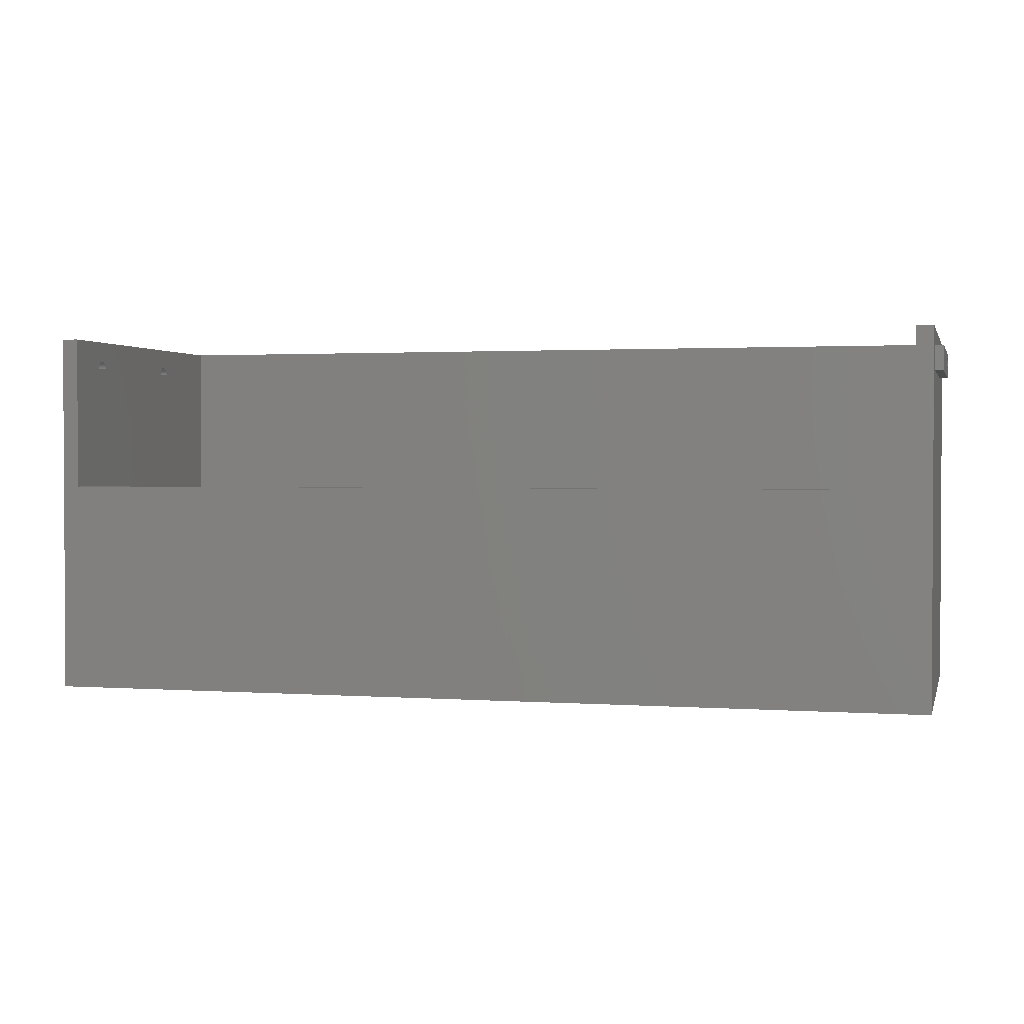
<metadata>
{"format":"stl","ext":"stl","renderer":"f3d","projection":"perspective","resolution":1024,"background":"white","views":[{"elev":1.7,"azim":-165.7,"up":"+Z"}]}
</metadata>
<code>
# stl→obj: 444 verts, 900 faces
v -1 15.25 42.47
v -1 13 43
v -1 36 40
v -1 34 42.5
v -1 36 43
v -1 13 40
v -1 14 41.56
v -1 14 41.5
v -1 35 41.5
v -1 33 41.5
v -1 15 42.5
v -1 15.13 42.49
v -1 14.32 42.23
v -1 14.41 42.31
v -1 16 41.5
v -1 16 41.56
v -1 15.98 41.69
v -1 14.52 42.38
v -1 15.95 41.81
v -1 15.9 41.93
v -1 14.63 42.43
v -1 15.84 42.04
v -1 15.77 42.14
v -1 14.75 42.47
v -1 15.68 42.23
v -1 14.87 42.49
v -1 15.59 42.31
v -1 15.48 42.38
v -1 15.37 42.43
v -1 14.23 42.14
v -1 14.16 42.04
v -1 14.1 41.93
v -1 14.05 41.81
v -1 14.02 41.69
v -1 33 41.56
v -1 34.48 42.38
v -1 34.59 42.31
v -1 35 41.56
v -1 34.98 41.69
v -1 34.95 41.81
v -1 34.9 41.93
v -1 34.84 42.04
v -1 34.77 42.14
v -1 34.68 42.23
v -1 33.87 42.49
v -1 33.52 42.38
v -1 33.63 42.43
v -1 34.37 42.43
v -1 33.75 42.47
v -1 34.25 42.47
v -1 34.13 42.49
v -1 33.41 42.31
v -1 33.32 42.23
v -1 33.23 42.14
v -1 33.16 42.04
v -1 33.1 41.93
v -1 33.05 41.81
v -1 33.02 41.69
v 0 13 40
v 0 13 43
v 0 36 40
v 0 36 43
v 2 14.02 41.69
v 2 14 41.56
v 2 14 41.44
v -1 14 41.44
v 2 14.05 41.81
v 2 14.1 41.93
v 2 14.16 42.04
v 2 14.23 42.14
v 2 14.32 42.23
v 2 14.41 42.31
v 2 14.52 42.38
v 2 14.63 42.43
v 2 14.75 42.47
v 2 14.87 42.49
v 2 15 42.5
v 2 15.13 42.49
v 2 15.25 42.47
v 2 15.37 42.43
v 2 15.48 42.38
v 2 15.59 42.31
v 2 15.68 42.23
v 2 15.77 42.14
v 2 15.84 42.04
v 2 15.9 41.93
v 2 15.95 41.81
v 2 15.98 41.69
v 2 16 41.56
v -1 16 41.44
v 2 16 41.44
v -1 14.02 41.31
v -1 14.05 41.19
v -1 14.16 40.96
v -1 14.1 41.07
v -1 14.23 40.86
v -1 14.32 40.77
v -1 14.41 40.69
v -1 14.52 40.62
v -1 14.63 40.57
v -1 14.75 40.53
v -1 14.87 40.51
v -1 15 40.5
v -1 15.13 40.51
v -1 15.25 40.53
v -1 15.37 40.57
v -1 15.48 40.62
v -1 15.59 40.69
v -1 15.68 40.77
v -1 15.77 40.86
v -1 15.84 40.96
v -1 15.9 41.07
v -1 15.95 41.19
v -1 15.98 41.31
v 2 33.02 41.69
v 2 33 41.56
v 2 33 41.44
v -1 33 41.44
v 2 33.05 41.81
v 2 33.1 41.93
v 2 33.16 42.04
v 2 33.23 42.14
v 2 33.32 42.23
v 2 33.41 42.31
v 2 33.52 42.38
v 2 33.63 42.43
v 2 33.75 42.47
v 2 33.87 42.49
v 2 34 42.5
v 2 34.13 42.49
v 2 34.25 42.47
v 2 34.37 42.43
v 2 34.48 42.38
v 2 34.59 42.31
v 2 34.68 42.23
v 2 34.77 42.14
v 2 34.84 42.04
v 2 34.9 41.93
v 2 34.95 41.81
v 2 34.98 41.69
v 2 35 41.56
v -1 35 41.44
v 2 35 41.44
v -1 33.02 41.31
v -1 33.05 41.19
v -1 33.16 40.96
v -1 33.1 41.07
v -1 33.23 40.86
v -1 33.32 40.77
v -1 33.41 40.69
v -1 33.52 40.62
v -1 33.63 40.57
v -1 33.75 40.53
v -1 33.87 40.51
v -1 34 40.5
v -1 34.13 40.51
v -1 34.25 40.53
v -1 34.37 40.57
v -1 34.48 40.62
v -1 34.59 40.69
v -1 34.68 40.77
v -1 34.77 40.86
v -1 34.84 40.96
v -1 34.9 41.07
v -1 34.95 41.19
v -1 34.98 41.31
v 0 0 0
v 0 0 45
v 0 41 0
v 0 41 45
v 2 2 45
v 2 2 2
v 2 39 2
v 2 41 26
v 2 39 26
v 2 14.63 40.57
v 2 14.52 40.62
v 2 41 45
v 2 15.48 40.62
v 2 15.37 40.57
v 2 33.32 40.77
v 2 15.98 41.31
v 2 15.95 41.19
v 2 15.9 41.07
v 2 15.84 40.96
v 2 15.77 40.86
v 2 15.68 40.77
v 2 15.59 40.69
v 2 15.25 40.53
v 2 15.13 40.51
v 2 15 40.5
v 2 14.87 40.51
v 2 14.75 40.53
v 2 14.41 40.69
v 2 14.32 40.77
v 2 14.23 40.86
v 2 14.16 40.96
v 2 14.1 41.07
v 2 14.05 41.19
v 2 14.02 41.31
v 2 33.41 40.69
v 2 34.98 41.31
v 2 34.95 41.19
v 2 34.9 41.07
v 2 34.84 40.96
v 2 34.77 40.86
v 2 34.68 40.77
v 2 34.59 40.69
v 2 34.48 40.62
v 2 34.37 40.57
v 2 34.25 40.53
v 2 34.13 40.51
v 2 34 40.5
v 2 33.87 40.51
v 2 33.75 40.53
v 2 33.63 40.57
v 2 33.52 40.62
v 2 33.23 40.86
v 2 33.16 40.96
v 2 33.1 41.07
v 2 33.05 41.19
v 2 33.02 41.31
v 110 0 0
v 110 41 0
v 108 41 26
v 108 41 45
v 110 41 45
v 110 0 45
v 108 2 45
v 108 2 2
v 108 39 26
v 108 39 2
v 110 13 40
v 110 36 40
v 110 13 43
v 110 36 43
v 108 14 41.5
v 108 16 41.5
v 108 14 41.56
v 108 33 41.5
v 108 16 41.56
v 108 15.98 41.69
v 108 15 42.5
v 108 15.13 42.49
v 108 15.95 41.81
v 108 15.9 41.93
v 108 15.84 42.04
v 108 15.77 42.14
v 108 15.68 42.23
v 108 15.59 42.31
v 108 15.48 42.38
v 108 15.37 42.43
v 108 15.25 42.47
v 108 14.87 42.49
v 108 14.75 42.47
v 108 14.63 42.43
v 108 14.52 42.38
v 108 14.41 42.31
v 108 14.32 42.23
v 108 14.23 42.14
v 108 34.59 42.31
v 108 34.68 42.23
v 108 14.16 42.04
v 108 14.1 41.93
v 108 14.05 41.81
v 108 14.02 41.69
v 108 35 41.5
v 108 33 41.56
v 108 35 41.56
v 108 34.98 41.69
v 108 34.95 41.81
v 108 34.9 41.93
v 108 34.84 42.04
v 108 34.77 42.14
v 108 33.75 42.47
v 108 33.87 42.49
v 108 34.48 42.38
v 108 34.37 42.43
v 108 34.25 42.47
v 108 34.13 42.49
v 108 34 42.5
v 108 33.63 42.43
v 108 33.52 42.38
v 108 33.41 42.31
v 108 33.32 42.23
v 108 33.23 42.14
v 108 33.16 42.04
v 108 33.1 41.93
v 108 33.05 41.81
v 108 33.02 41.69
v 111.5 13 40
v 111.5 13 43
v 111.5 36 40
v 111.5 36 43
v 108 14 41.44
v 108 14.02 41.31
v 108 14.05 41.19
v 108 14.16 40.96
v 108 14.1 41.07
v 108 14.23 40.86
v 108 14.32 40.77
v 108 14.41 40.69
v 108 14.52 40.62
v 108 14.63 40.57
v 108 14.75 40.53
v 108 14.87 40.51
v 108 15 40.5
v 108 15.13 40.51
v 108 15.25 40.53
v 108 15.37 40.57
v 108 15.48 40.62
v 108 15.59 40.69
v 108 15.68 40.77
v 108 15.77 40.86
v 108 15.84 40.96
v 108 15.9 41.07
v 108 15.95 41.19
v 108 15.98 41.31
v 108 16 41.44
v 111.5 14 41.56
v 111.5 14 41.44
v 111.5 14.02 41.69
v 111.5 14.05 41.81
v 111.5 14.1 41.93
v 111.5 14.16 42.04
v 111.5 14.23 42.14
v 111.5 14.32 42.23
v 111.5 14.41 42.31
v 111.5 14.52 42.38
v 111.5 14.63 42.43
v 111.5 14.75 42.47
v 111.5 14.87 42.49
v 111.5 15 42.5
v 111.5 15.13 42.49
v 111.5 15.25 42.47
v 111.5 15.37 42.43
v 111.5 15.48 42.38
v 111.5 15.59 42.31
v 111.5 15.68 42.23
v 111.5 15.77 42.14
v 111.5 15.84 42.04
v 111.5 15.9 41.93
v 111.5 15.95 41.81
v 111.5 15.98 41.69
v 111.5 16 41.56
v 111.5 16 41.44
v 108 33 41.44
v 108 33.02 41.31
v 108 33.05 41.19
v 108 33.16 40.96
v 108 33.1 41.07
v 108 33.23 40.86
v 108 33.32 40.77
v 108 33.41 40.69
v 108 33.52 40.62
v 108 33.63 40.57
v 108 33.75 40.53
v 108 33.87 40.51
v 108 34 40.5
v 108 34.13 40.51
v 108 34.25 40.53
v 108 34.37 40.57
v 108 34.48 40.62
v 108 34.59 40.69
v 108 34.68 40.77
v 108 34.77 40.86
v 108 34.84 40.96
v 108 34.9 41.07
v 108 34.95 41.19
v 108 34.98 41.31
v 108 35 41.44
v 111.5 33 41.56
v 111.5 33 41.44
v 111.5 33.02 41.69
v 111.5 33.05 41.81
v 111.5 33.1 41.93
v 111.5 33.16 42.04
v 111.5 33.23 42.14
v 111.5 33.32 42.23
v 111.5 33.41 42.31
v 111.5 33.52 42.38
v 111.5 33.63 42.43
v 111.5 33.75 42.47
v 111.5 33.87 42.49
v 111.5 34 42.5
v 111.5 34.13 42.49
v 111.5 34.25 42.47
v 111.5 34.37 42.43
v 111.5 34.48 42.38
v 111.5 34.59 42.31
v 111.5 34.68 42.23
v 111.5 34.77 42.14
v 111.5 34.84 42.04
v 111.5 34.9 41.93
v 111.5 34.95 41.81
v 111.5 34.98 41.69
v 111.5 35 41.56
v 111.5 35 41.44
v 111.5 15.25 40.53
v 111.5 33.87 40.51
v 111.5 15.13 40.51
v 111.5 15 40.5
v 111.5 15.98 41.31
v 111.5 15.95 41.19
v 111.5 15.9 41.07
v 111.5 15.84 40.96
v 111.5 15.77 40.86
v 111.5 15.68 40.77
v 111.5 15.59 40.69
v 111.5 15.48 40.62
v 111.5 14.87 40.51
v 111.5 14.75 40.53
v 111.5 15.37 40.57
v 111.5 14.63 40.57
v 111.5 14.52 40.62
v 111.5 14.41 40.69
v 111.5 14.32 40.77
v 111.5 14.23 40.86
v 111.5 14.16 40.96
v 111.5 14.1 41.07
v 111.5 14.05 41.19
v 111.5 14.02 41.31
v 111.5 33.75 40.53
v 111.5 34.59 40.69
v 111.5 34.48 40.62
v 111.5 34.98 41.31
v 111.5 34.95 41.19
v 111.5 34.9 41.07
v 111.5 34.84 40.96
v 111.5 34.77 40.86
v 111.5 34.68 40.77
v 111.5 34.37 40.57
v 111.5 34.25 40.53
v 111.5 34.13 40.51
v 111.5 34 40.5
v 111.5 33.63 40.57
v 111.5 33.52 40.62
v 111.5 33.41 40.69
v 111.5 33.32 40.77
v 111.5 33.23 40.86
v 111.5 33.16 40.96
v 111.5 33.1 41.07
v 111.5 33.05 41.19
v 111.5 33.02 41.31
f 1 2 3
f 4 2 5
f 6 2 7
f 6 7 8
f 6 8 3
f 9 3 10
f 11 2 12
f 13 2 14
f 15 16 3
f 16 17 3
f 14 2 18
f 17 19 3
f 19 20 3
f 18 2 21
f 20 22 3
f 22 23 3
f 21 2 24
f 23 25 3
f 24 2 26
f 25 27 3
f 27 28 3
f 26 2 11
f 28 29 3
f 12 2 1
f 29 1 3
f 30 2 13
f 31 2 30
f 32 2 31
f 33 2 32
f 34 2 33
f 7 2 34
f 10 2 35
f 3 2 10
f 36 5 37
f 3 9 5
f 9 38 5
f 38 39 5
f 39 40 5
f 40 41 5
f 41 42 5
f 42 43 5
f 43 44 5
f 44 37 5
f 45 2 4
f 46 2 47
f 36 48 5
f 47 2 49
f 48 50 5
f 49 2 45
f 50 51 5
f 51 4 5
f 52 2 46
f 53 2 52
f 54 2 53
f 55 2 54
f 56 2 55
f 57 2 56
f 58 2 57
f 35 2 58
f 15 3 8
f 2 6 59
f 60 2 59
f 6 3 59
f 59 3 61
f 3 5 61
f 61 5 62
f 5 2 60
f 62 5 60
f 63 64 34
f 34 64 7
f 64 65 7
f 7 65 66
f 7 66 8
f 67 63 33
f 33 63 34
f 68 67 32
f 32 67 33
f 69 68 31
f 31 68 32
f 70 69 30
f 30 69 31
f 71 70 13
f 13 70 30
f 72 71 14
f 14 71 13
f 73 72 18
f 18 72 14
f 74 73 21
f 21 73 18
f 75 74 24
f 24 74 21
f 76 75 26
f 26 75 24
f 77 76 11
f 11 76 26
f 78 77 12
f 12 77 11
f 79 78 1
f 1 78 12
f 80 79 29
f 29 79 1
f 81 80 28
f 28 80 29
f 82 81 27
f 27 81 28
f 83 82 25
f 25 82 27
f 23 84 83
f 25 23 83
f 22 85 84
f 23 22 84
f 20 86 85
f 22 20 85
f 19 87 86
f 20 19 86
f 17 88 87
f 19 17 87
f 16 89 88
f 17 16 88
f 90 91 89
f 15 90 16
f 16 90 89
f 66 92 93
f 94 66 95
f 95 66 93
f 96 66 94
f 97 66 96
f 98 66 97
f 99 66 98
f 100 66 99
f 101 66 100
f 102 66 101
f 103 66 102
f 104 66 103
f 105 66 104
f 106 66 105
f 107 66 106
f 108 66 107
f 109 66 108
f 110 66 109
f 111 66 110
f 112 66 111
f 113 66 112
f 114 66 113
f 90 66 114
f 15 66 90
f 8 66 15
f 115 116 58
f 58 116 35
f 116 117 35
f 35 117 118
f 35 118 10
f 119 115 57
f 57 115 58
f 120 119 56
f 56 119 57
f 121 120 55
f 55 120 56
f 122 121 54
f 54 121 55
f 123 122 53
f 53 122 54
f 124 123 52
f 52 123 53
f 125 124 46
f 46 124 52
f 126 125 47
f 47 125 46
f 127 126 49
f 49 126 47
f 128 127 45
f 45 127 49
f 129 128 4
f 4 128 45
f 130 129 51
f 51 129 4
f 131 130 50
f 50 130 51
f 132 131 48
f 48 131 50
f 133 132 36
f 36 132 48
f 134 133 37
f 37 133 36
f 135 134 44
f 44 134 37
f 43 136 135
f 44 43 135
f 42 137 136
f 43 42 136
f 41 138 137
f 42 41 137
f 40 139 138
f 41 40 138
f 39 140 139
f 40 39 139
f 38 141 140
f 39 38 140
f 142 143 141
f 9 142 38
f 38 142 141
f 118 144 145
f 146 118 147
f 147 118 145
f 148 118 146
f 149 118 148
f 150 118 149
f 151 118 150
f 152 118 151
f 153 118 152
f 154 118 153
f 155 118 154
f 156 118 155
f 157 118 156
f 158 118 157
f 159 118 158
f 160 118 159
f 161 118 160
f 162 118 161
f 163 118 162
f 164 118 163
f 165 118 164
f 166 118 165
f 142 118 166
f 9 118 142
f 10 118 9
f 167 168 169
f 60 168 170
f 59 168 60
f 62 60 170
f 169 168 59
f 169 61 170
f 61 62 170
f 61 169 59
f 171 172 173
f 174 171 175
f 175 171 173
f 176 171 174
f 176 177 171
f 64 171 65
f 63 171 64
f 87 88 178
f 67 171 63
f 68 171 67
f 69 171 68
f 70 171 69
f 71 171 70
f 72 171 71
f 73 171 72
f 74 171 73
f 75 171 74
f 76 171 75
f 178 171 76
f 78 79 178
f 178 76 77
f 79 80 178
f 80 81 178
f 81 82 178
f 82 83 178
f 83 84 178
f 84 85 178
f 85 86 178
f 132 133 178
f 179 180 174
f 181 88 174
f 88 89 174
f 89 91 174
f 91 182 174
f 182 183 174
f 183 184 174
f 184 185 174
f 185 186 174
f 186 187 174
f 187 188 174
f 188 179 174
f 180 189 174
f 189 190 174
f 190 191 174
f 191 192 174
f 192 193 174
f 193 176 174
f 177 194 171
f 194 195 171
f 195 196 171
f 196 197 171
f 197 198 171
f 127 128 178
f 199 171 198
f 200 171 199
f 65 171 200
f 116 88 117
f 115 88 116
f 119 88 115
f 120 88 119
f 133 134 178
f 121 88 120
f 122 88 121
f 123 88 122
f 124 88 123
f 125 88 124
f 126 88 125
f 178 88 126
f 128 129 178
f 178 126 127
f 129 130 178
f 130 131 178
f 131 132 178
f 134 135 178
f 135 136 178
f 139 140 174
f 201 181 174
f 141 143 174
f 178 136 137
f 140 141 174
f 178 137 138
f 178 139 174
f 178 138 139
f 143 202 174
f 202 203 174
f 203 204 174
f 204 205 174
f 205 206 174
f 206 207 174
f 207 208 174
f 208 209 174
f 209 210 174
f 210 211 174
f 211 212 174
f 212 213 174
f 213 214 174
f 214 215 174
f 215 216 174
f 216 217 174
f 217 201 174
f 218 88 181
f 219 88 218
f 220 88 219
f 221 88 220
f 222 88 221
f 117 88 222
f 77 78 178
f 86 87 178
f 200 92 65
f 65 92 66
f 114 182 91
f 90 114 91
f 113 183 182
f 114 113 182
f 112 184 183
f 113 112 183
f 111 185 184
f 112 111 184
f 110 186 185
f 111 110 185
f 109 187 186
f 110 109 186
f 108 188 187
f 109 108 187
f 107 179 188
f 108 107 188
f 106 180 179
f 107 106 179
f 105 189 180
f 106 105 180
f 104 190 189
f 105 104 189
f 103 191 190
f 104 103 190
f 192 191 103
f 102 192 103
f 193 192 102
f 101 193 102
f 176 193 101
f 100 176 101
f 177 176 100
f 99 177 100
f 194 177 99
f 98 194 99
f 195 194 98
f 97 195 98
f 195 97 196
f 196 97 96
f 196 96 197
f 197 96 94
f 197 94 198
f 198 94 95
f 198 95 199
f 199 95 93
f 199 93 200
f 200 93 92
f 222 144 117
f 117 144 118
f 166 202 143
f 142 166 143
f 165 203 202
f 166 165 202
f 164 204 203
f 165 164 203
f 163 205 204
f 164 163 204
f 162 206 205
f 163 162 205
f 161 207 206
f 162 161 206
f 160 208 207
f 161 160 207
f 159 209 208
f 160 159 208
f 158 210 209
f 159 158 209
f 157 211 210
f 158 157 210
f 156 212 211
f 157 156 211
f 155 213 212
f 156 155 212
f 214 213 155
f 154 214 155
f 215 214 154
f 153 215 154
f 216 215 153
f 152 216 153
f 217 216 152
f 151 217 152
f 201 217 151
f 150 201 151
f 181 201 150
f 149 181 150
f 181 149 218
f 218 149 148
f 218 148 219
f 219 148 146
f 219 146 220
f 220 146 147
f 220 147 221
f 221 147 145
f 221 145 222
f 222 145 144
f 167 169 223
f 223 169 224
f 225 224 174
f 169 170 174
f 169 174 224
f 224 225 226
f 224 226 227
f 174 170 178
f 171 168 228
f 171 178 170
f 227 226 228
f 226 229 228
f 170 168 171
f 229 171 228
f 168 167 223
f 228 168 223
f 172 171 230
f 230 171 229
f 174 175 231
f 225 174 231
f 175 173 232
f 231 175 232
f 173 172 230
f 232 173 230
f 228 223 224
f 233 228 224
f 234 233 224
f 235 228 233
f 227 228 235
f 227 236 224
f 236 234 224
f 235 236 227
f 237 225 229
f 229 225 231
f 229 231 232
f 229 232 230
f 238 225 237
f 239 237 229
f 240 225 238
f 226 238 241
f 226 241 242
f 243 229 244
f 226 245 246
f 226 246 247
f 226 247 248
f 226 248 249
f 226 249 250
f 226 250 251
f 226 251 252
f 226 252 253
f 226 253 229
f 253 244 229
f 254 229 243
f 255 229 254
f 256 229 255
f 257 229 256
f 258 229 257
f 259 229 258
f 260 229 259
f 261 226 262
f 260 263 229
f 263 264 229
f 264 265 229
f 265 266 229
f 266 239 229
f 267 225 240
f 268 240 238
f 226 225 267
f 226 267 269
f 226 269 270
f 226 270 271
f 226 271 272
f 226 272 273
f 226 273 274
f 226 274 262
f 275 238 276
f 226 261 277
f 226 277 278
f 226 278 279
f 226 279 280
f 226 280 281
f 226 281 238
f 281 276 238
f 282 238 275
f 283 238 282
f 284 238 283
f 285 238 284
f 285 286 238
f 286 287 238
f 287 288 238
f 288 289 238
f 289 290 238
f 290 268 238
f 245 226 242
f 235 233 291
f 292 235 291
f 233 234 291
f 291 234 293
f 234 236 293
f 293 236 294
f 236 235 292
f 294 236 292
f 295 296 297
f 298 295 299
f 299 295 297
f 300 295 298
f 301 295 300
f 302 295 301
f 303 295 302
f 304 295 303
f 305 295 304
f 306 295 305
f 307 295 306
f 308 295 307
f 309 295 308
f 310 295 309
f 311 295 310
f 312 295 311
f 313 295 312
f 314 295 313
f 315 295 314
f 316 295 315
f 317 295 316
f 318 295 317
f 319 295 318
f 238 295 319
f 237 295 238
f 320 321 239
f 239 321 295
f 239 295 237
f 322 320 266
f 266 320 239
f 323 322 265
f 265 322 266
f 324 323 264
f 264 323 265
f 325 324 263
f 263 324 264
f 326 325 260
f 260 325 263
f 327 326 259
f 259 326 260
f 328 327 258
f 258 327 259
f 329 328 257
f 257 328 258
f 330 329 256
f 256 329 257
f 331 330 255
f 255 330 256
f 332 331 254
f 254 331 255
f 333 332 243
f 243 332 254
f 334 333 244
f 244 333 243
f 335 334 253
f 253 334 244
f 336 335 252
f 252 335 253
f 337 336 251
f 251 336 252
f 338 337 250
f 250 337 251
f 339 338 249
f 249 338 250
f 248 340 339
f 249 248 339
f 247 341 340
f 248 247 340
f 246 342 341
f 247 246 341
f 245 343 342
f 246 245 342
f 242 344 343
f 245 242 343
f 241 345 344
f 242 241 344
f 319 346 345
f 238 319 241
f 241 319 345
f 347 348 349
f 350 347 351
f 351 347 349
f 352 347 350
f 353 347 352
f 354 347 353
f 355 347 354
f 356 347 355
f 357 347 356
f 358 347 357
f 359 347 358
f 360 347 359
f 361 347 360
f 362 347 361
f 363 347 362
f 364 347 363
f 365 347 364
f 366 347 365
f 367 347 366
f 368 347 367
f 369 347 368
f 370 347 369
f 371 347 370
f 267 347 371
f 240 347 267
f 372 373 268
f 268 373 347
f 268 347 240
f 374 372 290
f 290 372 268
f 375 374 289
f 289 374 290
f 376 375 288
f 288 375 289
f 377 376 287
f 287 376 288
f 378 377 286
f 286 377 287
f 379 378 285
f 285 378 286
f 380 379 284
f 284 379 285
f 381 380 283
f 283 380 284
f 382 381 282
f 282 381 283
f 383 382 275
f 275 382 282
f 384 383 276
f 276 383 275
f 385 384 281
f 281 384 276
f 386 385 280
f 280 385 281
f 387 386 279
f 279 386 280
f 388 387 278
f 278 387 279
f 389 388 277
f 277 388 278
f 390 389 261
f 261 389 277
f 391 390 262
f 262 390 261
f 274 392 391
f 262 274 391
f 273 393 392
f 274 273 392
f 272 394 393
f 273 272 393
f 271 395 394
f 272 271 394
f 270 396 395
f 271 270 395
f 269 397 396
f 270 269 396
f 371 398 397
f 267 371 269
f 269 371 397
f 399 291 293
f 400 292 293
f 401 402 291
f 292 291 321
f 403 404 293
f 292 321 320
f 346 403 293
f 292 320 322
f 345 346 293
f 292 322 323
f 344 345 293
f 292 323 324
f 343 344 293
f 292 324 325
f 342 343 293
f 292 325 326
f 341 342 293
f 292 326 327
f 340 341 293
f 292 327 328
f 339 340 293
f 292 328 329
f 338 339 293
f 292 329 330
f 337 338 293
f 292 330 331
f 336 337 293
f 292 331 332
f 335 336 293
f 292 332 333
f 292 334 293
f 292 333 334
f 404 405 293
f 384 385 294
f 405 406 293
f 406 407 293
f 407 408 293
f 408 409 293
f 409 410 293
f 411 412 291
f 410 413 293
f 413 399 293
f 401 291 399
f 412 414 291
f 414 415 291
f 385 386 294
f 416 291 415
f 417 291 416
f 418 291 417
f 419 291 418
f 420 291 419
f 421 291 420
f 422 291 421
f 321 291 422
f 400 423 292
f 372 292 373
f 374 292 372
f 390 391 294
f 375 292 374
f 376 292 375
f 377 292 376
f 378 292 377
f 379 292 378
f 380 292 379
f 381 292 380
f 386 387 294
f 382 292 381
f 383 292 382
f 294 292 383
f 294 383 384
f 387 388 294
f 388 389 294
f 389 390 294
f 394 395 293
f 424 425 293
f 395 396 293
f 294 391 392
f 294 393 293
f 294 392 393
f 393 394 293
f 396 397 293
f 397 398 293
f 398 426 293
f 426 427 293
f 427 428 293
f 428 429 293
f 429 430 293
f 430 431 293
f 431 424 293
f 425 432 293
f 432 433 293
f 433 434 293
f 434 435 293
f 435 400 293
f 423 436 292
f 436 437 292
f 437 438 292
f 438 439 292
f 440 292 439
f 441 292 440
f 442 292 441
f 443 292 442
f 444 292 443
f 373 292 444
f 334 335 293
f 402 411 291
f 422 296 321
f 321 296 295
f 318 403 346
f 319 318 346
f 317 404 403
f 318 317 403
f 316 405 404
f 317 316 404
f 315 406 405
f 316 315 405
f 314 407 406
f 315 314 406
f 313 408 407
f 314 313 407
f 312 409 408
f 313 312 408
f 311 410 409
f 312 311 409
f 310 413 410
f 311 310 410
f 309 399 413
f 310 309 413
f 308 401 399
f 309 308 399
f 307 402 401
f 308 307 401
f 411 402 307
f 306 411 307
f 412 411 306
f 305 412 306
f 414 412 305
f 304 414 305
f 415 414 304
f 303 415 304
f 416 415 303
f 302 416 303
f 417 416 302
f 301 417 302
f 417 301 418
f 418 301 300
f 418 300 419
f 419 300 298
f 419 298 420
f 420 298 299
f 420 299 421
f 421 299 297
f 421 297 422
f 422 297 296
f 444 348 373
f 373 348 347
f 370 426 398
f 371 370 398
f 369 427 426
f 370 369 426
f 368 428 427
f 369 368 427
f 367 429 428
f 368 367 428
f 366 430 429
f 367 366 429
f 365 431 430
f 366 365 430
f 364 424 431
f 365 364 431
f 363 425 424
f 364 363 424
f 362 432 425
f 363 362 425
f 361 433 432
f 362 361 432
f 360 434 433
f 361 360 433
f 359 435 434
f 360 359 434
f 400 435 359
f 358 400 359
f 423 400 358
f 357 423 358
f 436 423 357
f 356 436 357
f 437 436 356
f 355 437 356
f 438 437 355
f 354 438 355
f 439 438 354
f 353 439 354
f 439 353 440
f 440 353 352
f 440 352 441
f 441 352 350
f 441 350 442
f 442 350 351
f 442 351 443
f 443 351 349
f 443 349 444
f 444 349 348

</code>
